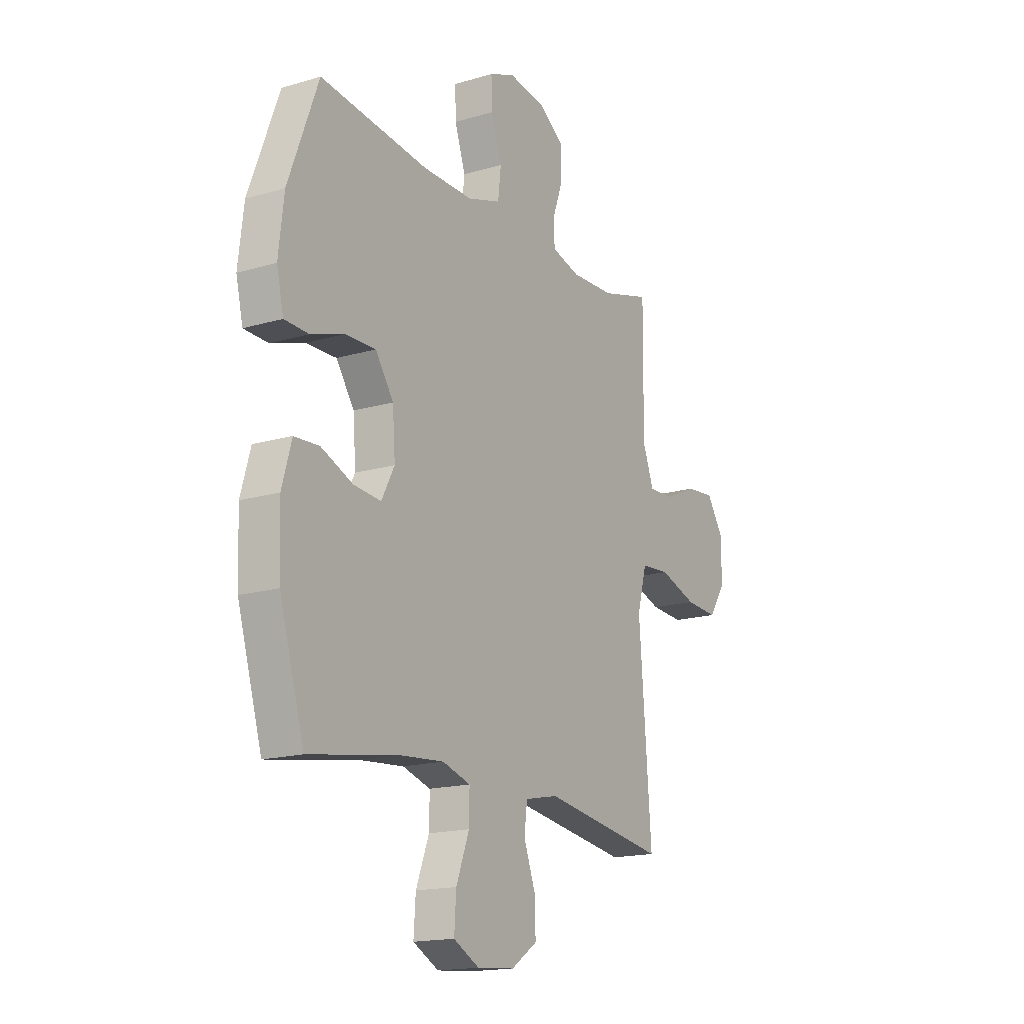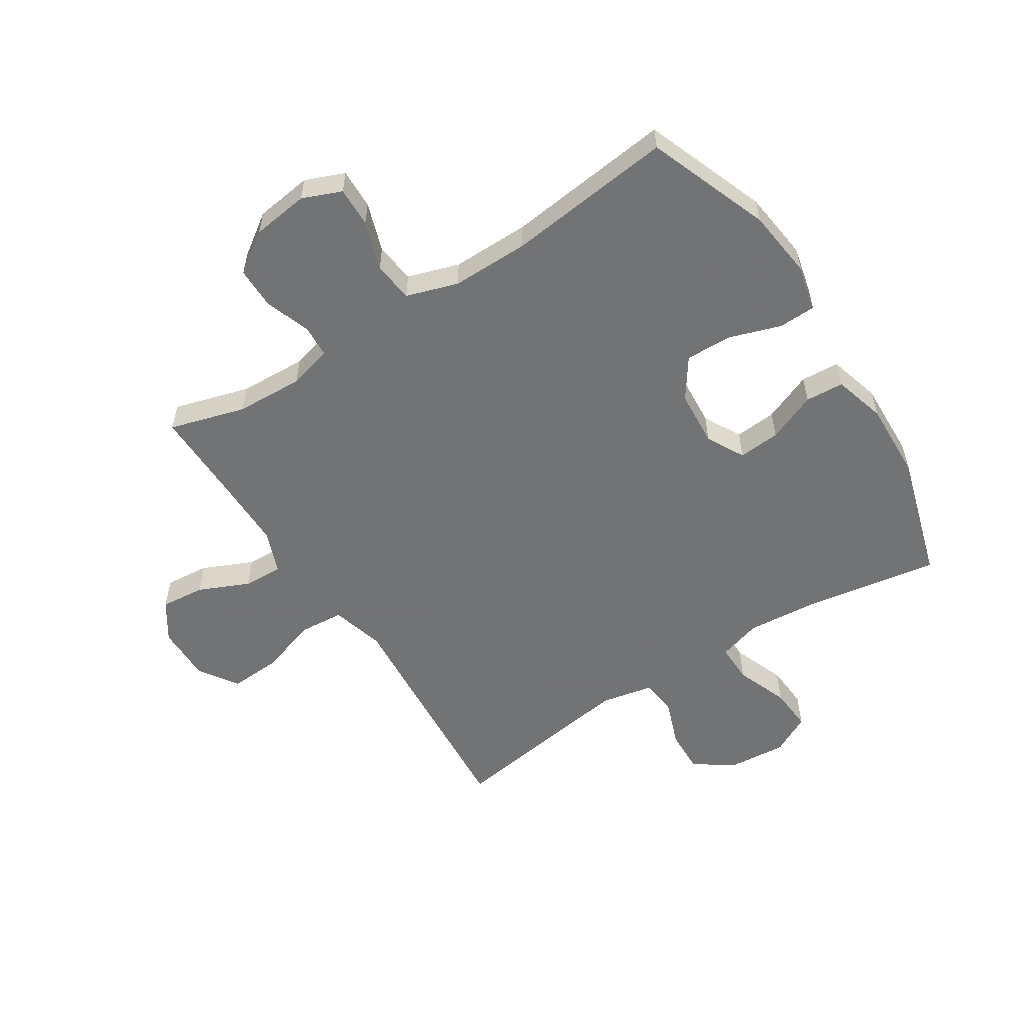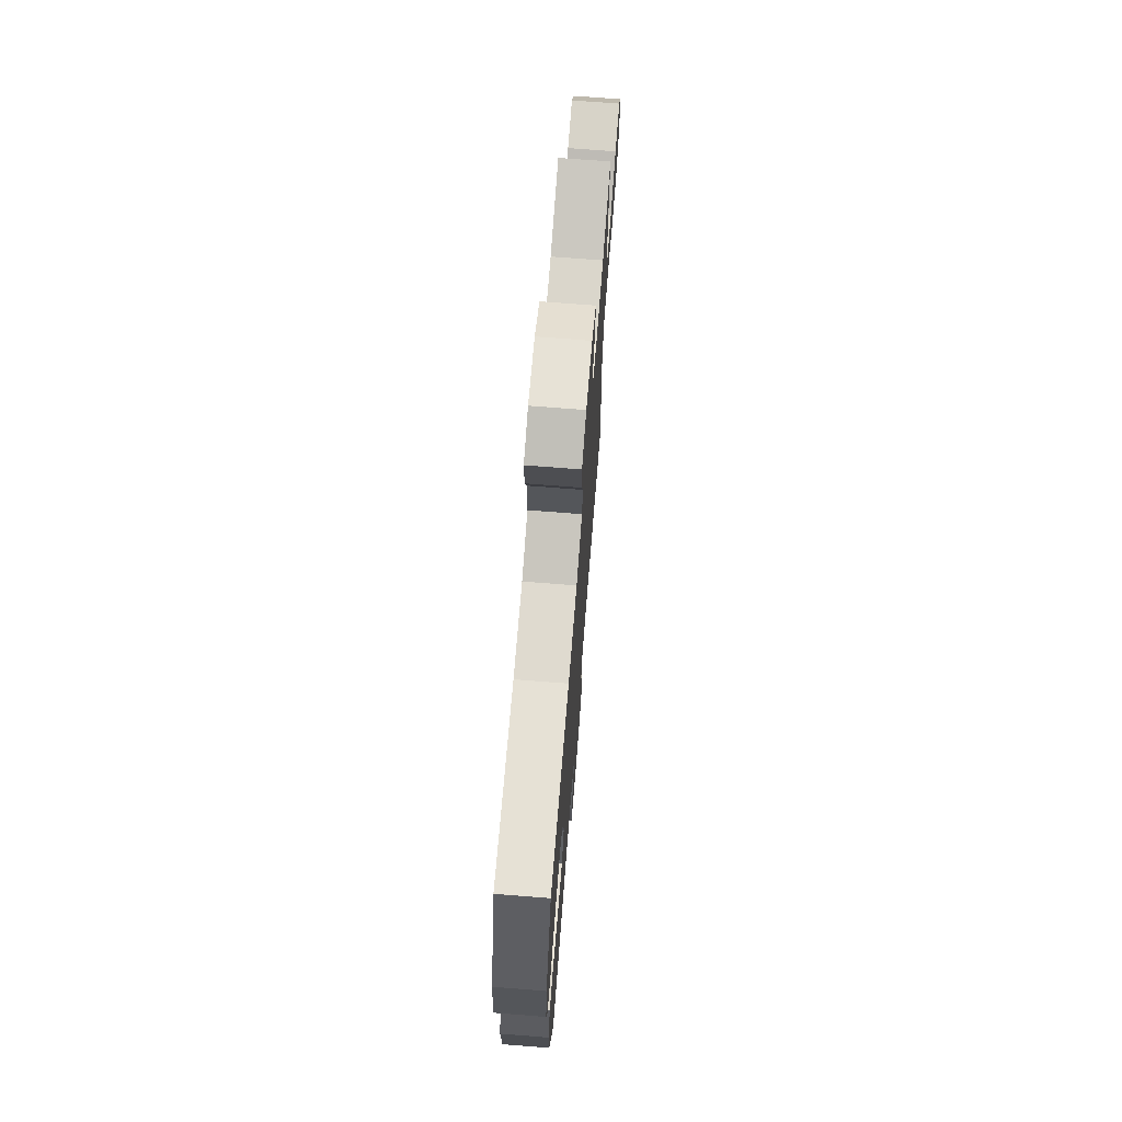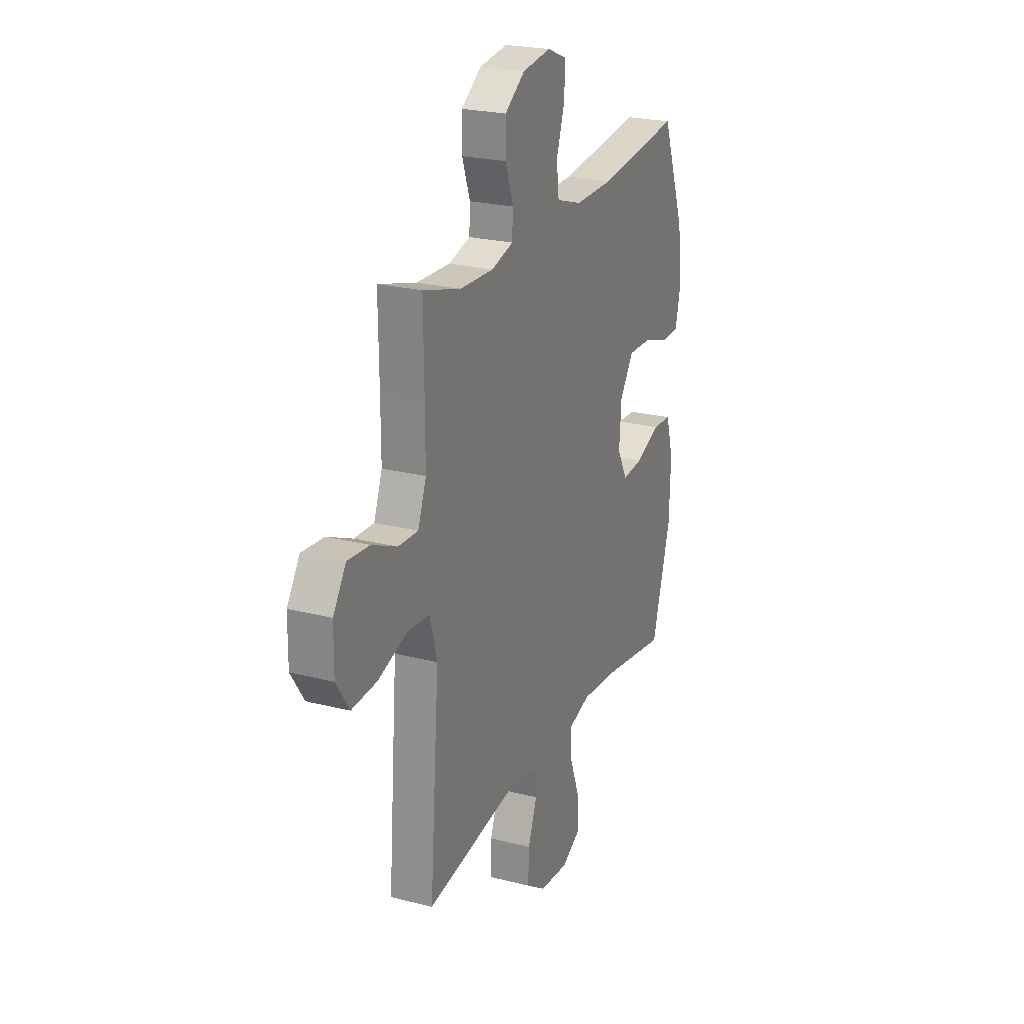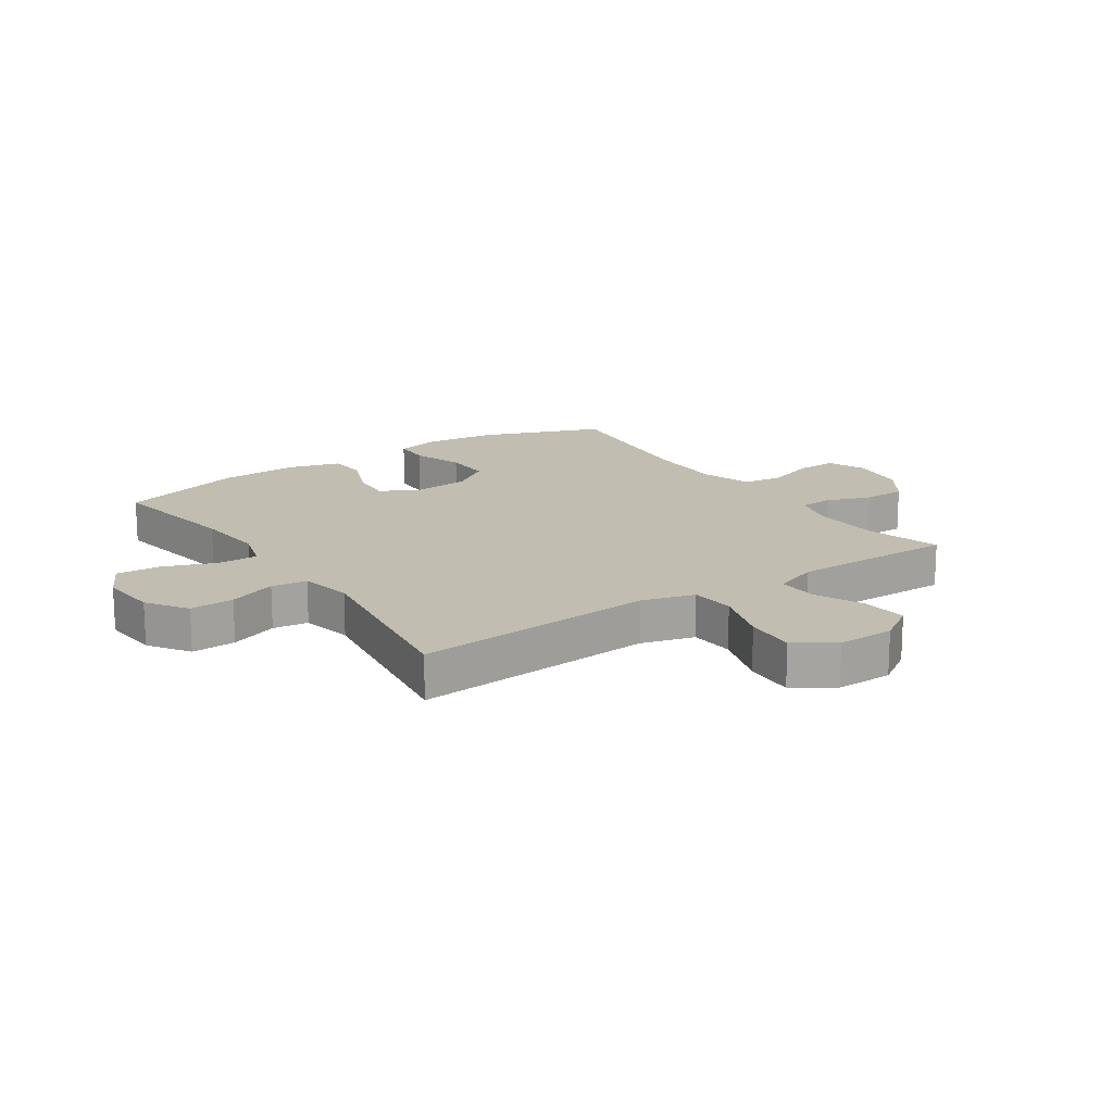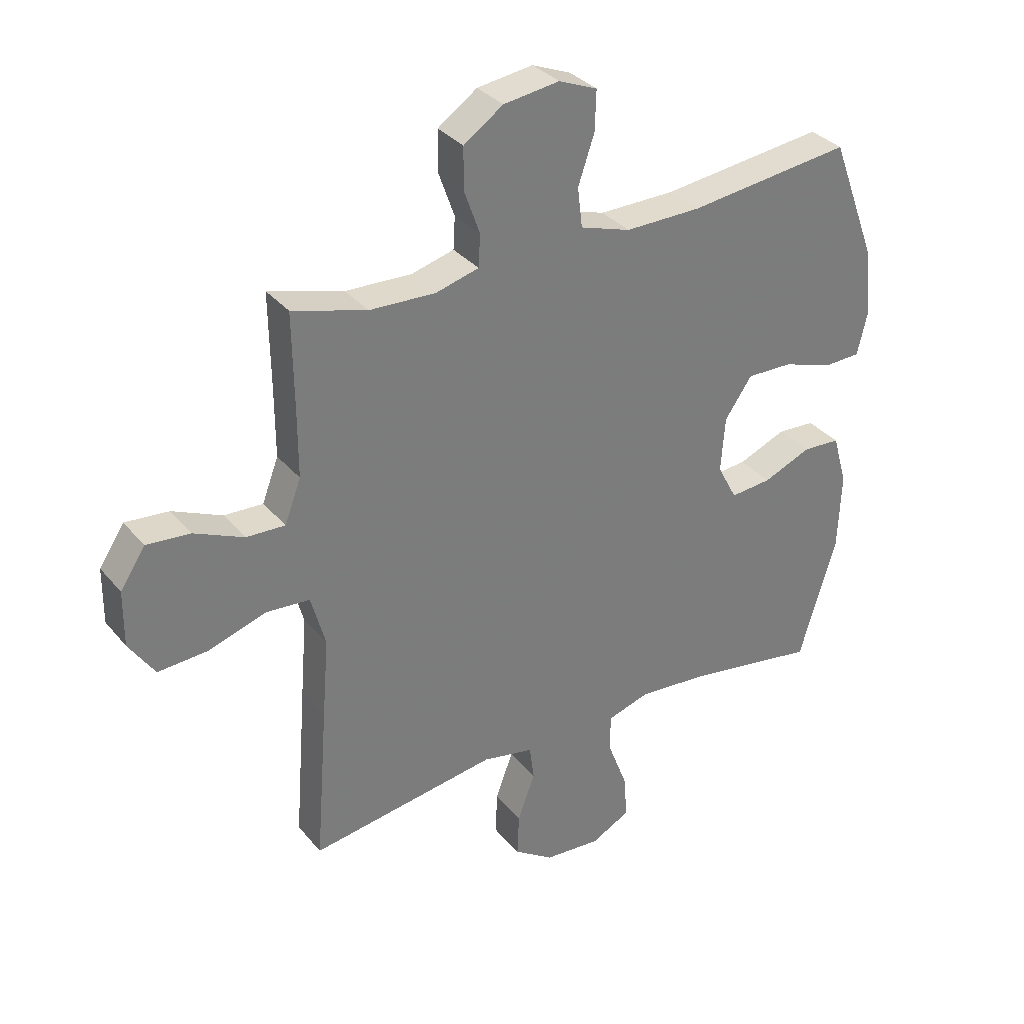
<metadata>
{"format":"obj","ext":"obj","renderer":"f3d","projection":"perspective","resolution":1024,"background":"white","views":[{"elev":-16.8,"azim":120.8,"up":"+Z"},{"elev":-55.7,"azim":32.7,"up":"+Y"},{"elev":71.2,"azim":94.5,"up":"+Z"},{"elev":23.6,"azim":-66.9,"up":"+Z"},{"elev":16.7,"azim":-124.1,"up":"+Y"},{"elev":33.2,"azim":-33.1,"up":"+Z"}]}
</metadata>
<code>
v -0.5 0.07 -0.5
v -0.479 0.07 -0.228
v -0.468 0.07 -0.091
v -0.493 0.07 -0.001
v -0.568 0.07 0.005
v -0.667 0.07 -0.027
v -0.753 0.07 -0.032
v -0.797 0.07 0.034
v -0.796 0.07 0.13
v -0.753 0.07 0.195
v -0.678 0.07 0.188
v -0.593 0.07 0.15
v -0.526 0.07 0.147
v -0.498 0.07 0.221
v -0.498 0.07 0.341
v -0.5 0.07 0.5
v -0.372 0.07 0.463
v -0.258 0.07 0.458
v -0.184 0.07 0.478
v -0.181 0.07 0.533
v -0.208 0.07 0.609
v -0.208 0.07 0.68
v -0.14 0.07 0.727
v -0.044 0.07 0.74
v 0.022 0.07 0.713
v 0.02 0.07 0.645
v -0.008 0.07 0.562
v 0 0.07 0.494
v 0.087 0.07 0.466
v 0.218 0.07 0.467
v 0.5 0.07 0.5
v 0.578 0.07 0.293
v 0.592 0.07 0.175
v 0.574 0.07 0.098
v 0.511 0.07 0.096
v 0.424 0.07 0.125
v 0.345 0.07 0.127
v 0.298 0.07 0.059
v 0.291 0.07 -0.036
v 0.325 0.07 -0.1
v 0.396 0.07 -0.094
v 0.479 0.07 -0.06
v 0.544 0.07 -0.064
v 0.569 0.07 -0.152
v 0.564 0.07 -0.285
v 0.5 0.07 -0.5
v 0.27 0.07 -0.462
v 0.152 0.07 -0.452
v 0.079 0.07 -0.474
v 0.08 0.07 -0.541
v 0.114 0.07 -0.63
v 0.119 0.07 -0.705
v 0.052 0.07 -0.74
v -0.046 0.07 -0.732
v -0.114 0.07 -0.686
v -0.111 0.07 -0.611
v -0.081 0.07 -0.53
v -0.089 0.07 -0.47
v -0.177 0.07 -0.452
v -0.5 0 -0.5
v -0.479 0 -0.228
v -0.468 0 -0.091
v -0.493 0 -0.001
v -0.568 0 0.005
v -0.667 0 -0.027
v -0.753 0 -0.032
v -0.797 0 0.034
v -0.796 0 0.13
v -0.753 0 0.195
v -0.678 0 0.188
v -0.593 0 0.15
v -0.526 0 0.147
v -0.498 0 0.221
v -0.498 0 0.341
v -0.5 0 0.5
v -0.372 0 0.463
v -0.258 0 0.458
v -0.184 0 0.478
v -0.181 0 0.533
v -0.208 0 0.609
v -0.208 0 0.68
v -0.14 0 0.727
v -0.044 0 0.74
v 0.022 0 0.713
v 0.02 0 0.645
v -0.008 0 0.562
v 0 0 0.494
v 0.087 0 0.466
v 0.218 0 0.467
v 0.5 0 0.5
v 0.578 0 0.293
v 0.592 0 0.175
v 0.574 0 0.098
v 0.511 0 0.096
v 0.424 0 0.125
v 0.345 0 0.127
v 0.298 0 0.059
v 0.291 0 -0.036
v 0.325 0 -0.1
v 0.396 0 -0.094
v 0.479 0 -0.06
v 0.544 0 -0.064
v 0.569 0 -0.152
v 0.564 0 -0.285
v 0.5 0 -0.5
v 0.27 0 -0.462
v 0.152 0 -0.452
v 0.079 0 -0.474
v 0.08 0 -0.541
v 0.114 0 -0.63
v 0.119 0 -0.705
v 0.052 0 -0.74
v -0.046 0 -0.732
v -0.114 0 -0.686
v -0.111 0 -0.611
v -0.081 0 -0.53
v -0.089 0 -0.47
v -0.177 0 -0.452
f 55 56 57
f 54 55 57
f 53 54 57
f 52 53 57
f 51 52 57
f 50 51 57
f 49 50 57 58
f 48 49 58 59
f 45 46 47
f 44 45 47
f 43 44 47
f 42 43 47
f 41 42 47
f 40 41 47 48
f 39 40 48 59
f 34 35 36
f 33 34 36
f 32 33 36
f 31 32 36
f 30 31 36
f 29 30 36 37
f 28 29 37 38
f 25 26 27
f 24 25 27
f 23 24 27
f 22 23 27
f 21 22 27
f 20 21 27
f 19 20 27 28
f 1 2 3
f 59 1 3
f 39 59 3
f 38 39 3
f 28 38 3
f 19 28 3
f 18 19 3
f 10 11 12
f 9 10 12
f 8 9 12
f 7 8 12
f 6 7 12
f 5 6 12
f 4 5 12 13
f 4 13 14
f 3 4 14
f 18 3 14
f 17 18 14
f 17 14 15
f 15 16 17
f 116 115 114
f 116 114 113
f 116 113 112
f 116 112 111
f 116 111 110
f 116 110 109
f 117 116 109 108
f 118 117 108 107
f 106 105 104
f 106 104 103
f 106 103 102
f 106 102 101
f 106 101 100
f 107 106 100 99
f 118 107 99 98
f 95 94 93
f 95 93 92
f 95 92 91
f 95 91 90
f 95 90 89
f 96 95 89 88
f 97 96 88 87
f 86 85 84
f 86 84 83
f 86 83 82
f 86 82 81
f 86 81 80
f 86 80 79
f 87 86 79 78
f 62 61 60
f 62 60 118
f 62 118 98
f 62 98 97
f 62 97 87
f 62 87 78
f 62 78 77
f 71 70 69
f 71 69 68
f 71 68 67
f 71 67 66
f 71 66 65
f 71 65 64
f 72 71 64 63
f 73 72 63
f 73 63 62
f 73 62 77
f 73 77 76
f 74 73 76
f 76 75 74
f 1 60 61 2
f 2 61 62 3
f 3 62 63 4
f 4 63 64 5
f 5 64 65 6
f 6 65 66 7
f 7 66 67 8
f 8 67 68 9
f 9 68 69 10
f 10 69 70 11
f 11 70 71 12
f 12 71 72 13
f 13 72 73 14
f 14 73 74 15
f 15 74 75 16
f 16 75 76 17
f 17 76 77 18
f 18 77 78 19
f 19 78 79 20
f 20 79 80 21
f 21 80 81 22
f 22 81 82 23
f 23 82 83 24
f 24 83 84 25
f 25 84 85 26
f 26 85 86 27
f 27 86 87 28
f 28 87 88 29
f 29 88 89 30
f 30 89 90 31
f 31 90 91 32
f 32 91 92 33
f 33 92 93 34
f 34 93 94 35
f 35 94 95 36
f 36 95 96 37
f 37 96 97 38
f 38 97 98 39
f 39 98 99 40
f 40 99 100 41
f 41 100 101 42
f 42 101 102 43
f 43 102 103 44
f 44 103 104 45
f 45 104 105 46
f 46 105 106 47
f 47 106 107 48
f 48 107 108 49
f 49 108 109 50
f 50 109 110 51
f 51 110 111 52
f 52 111 112 53
f 53 112 113 54
f 54 113 114 55
f 55 114 115 56
f 56 115 116 57
f 57 116 117 58
f 58 117 118 59
f 59 118 60 1

</code>
